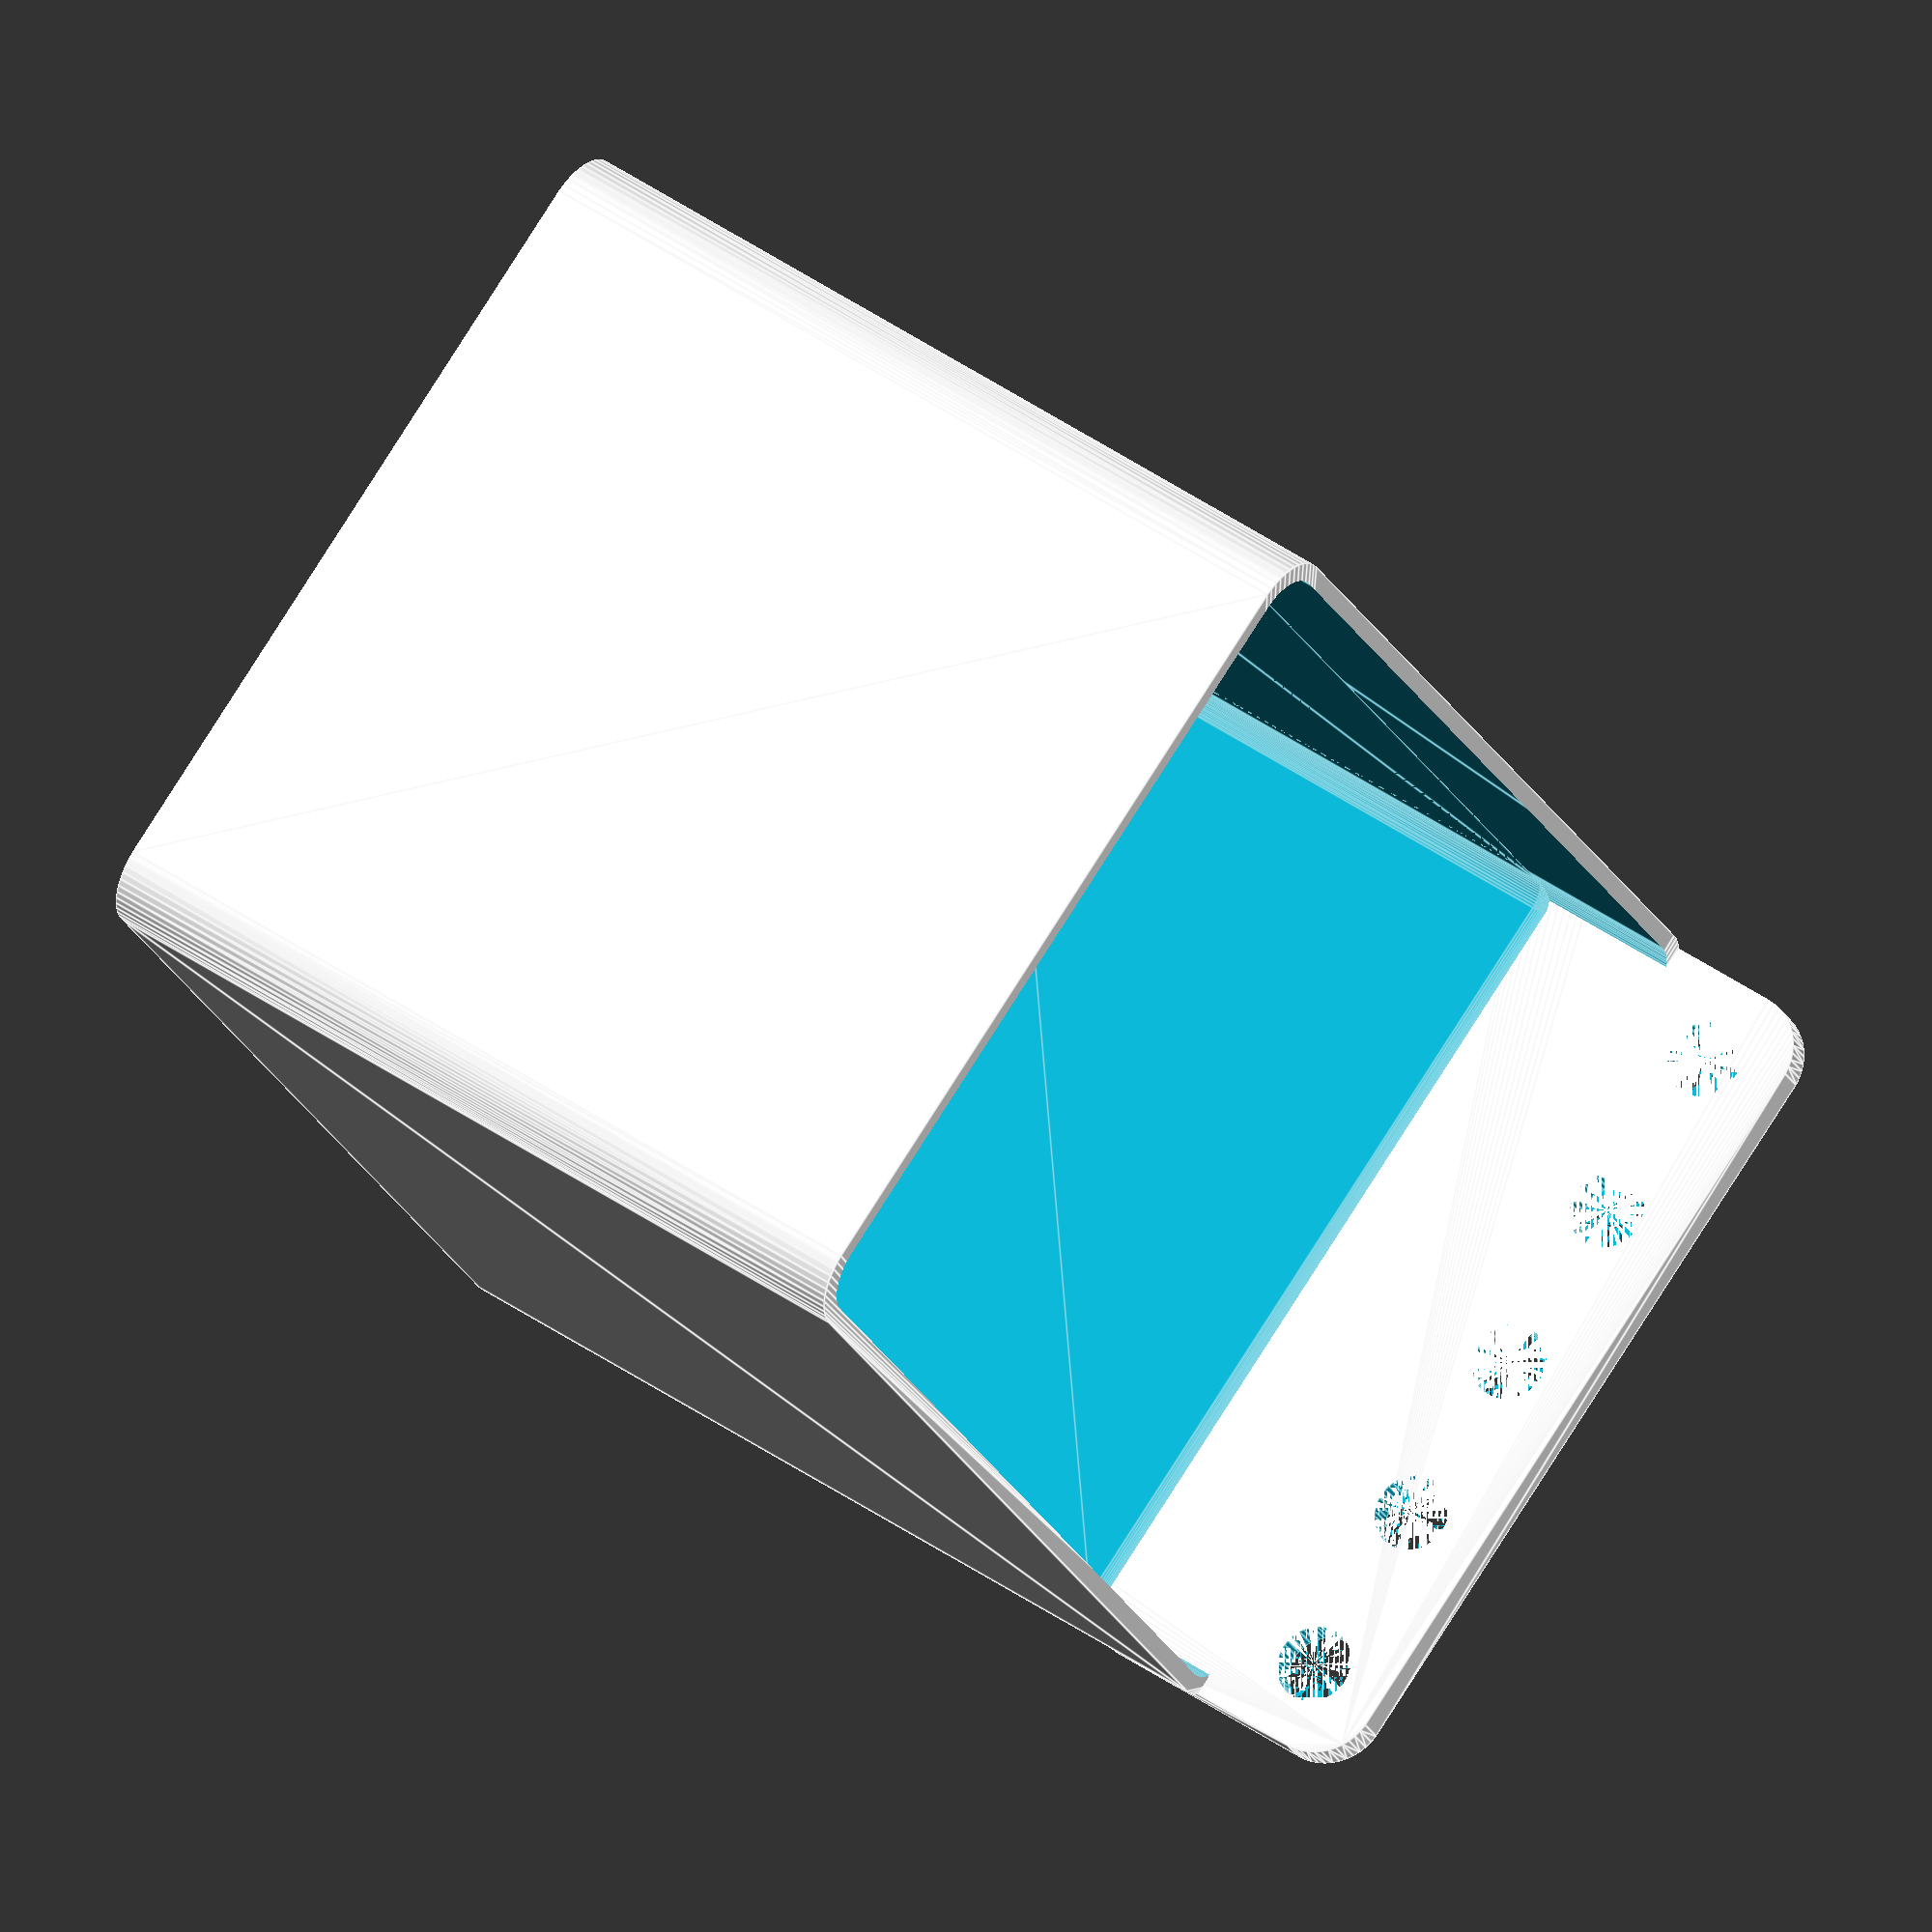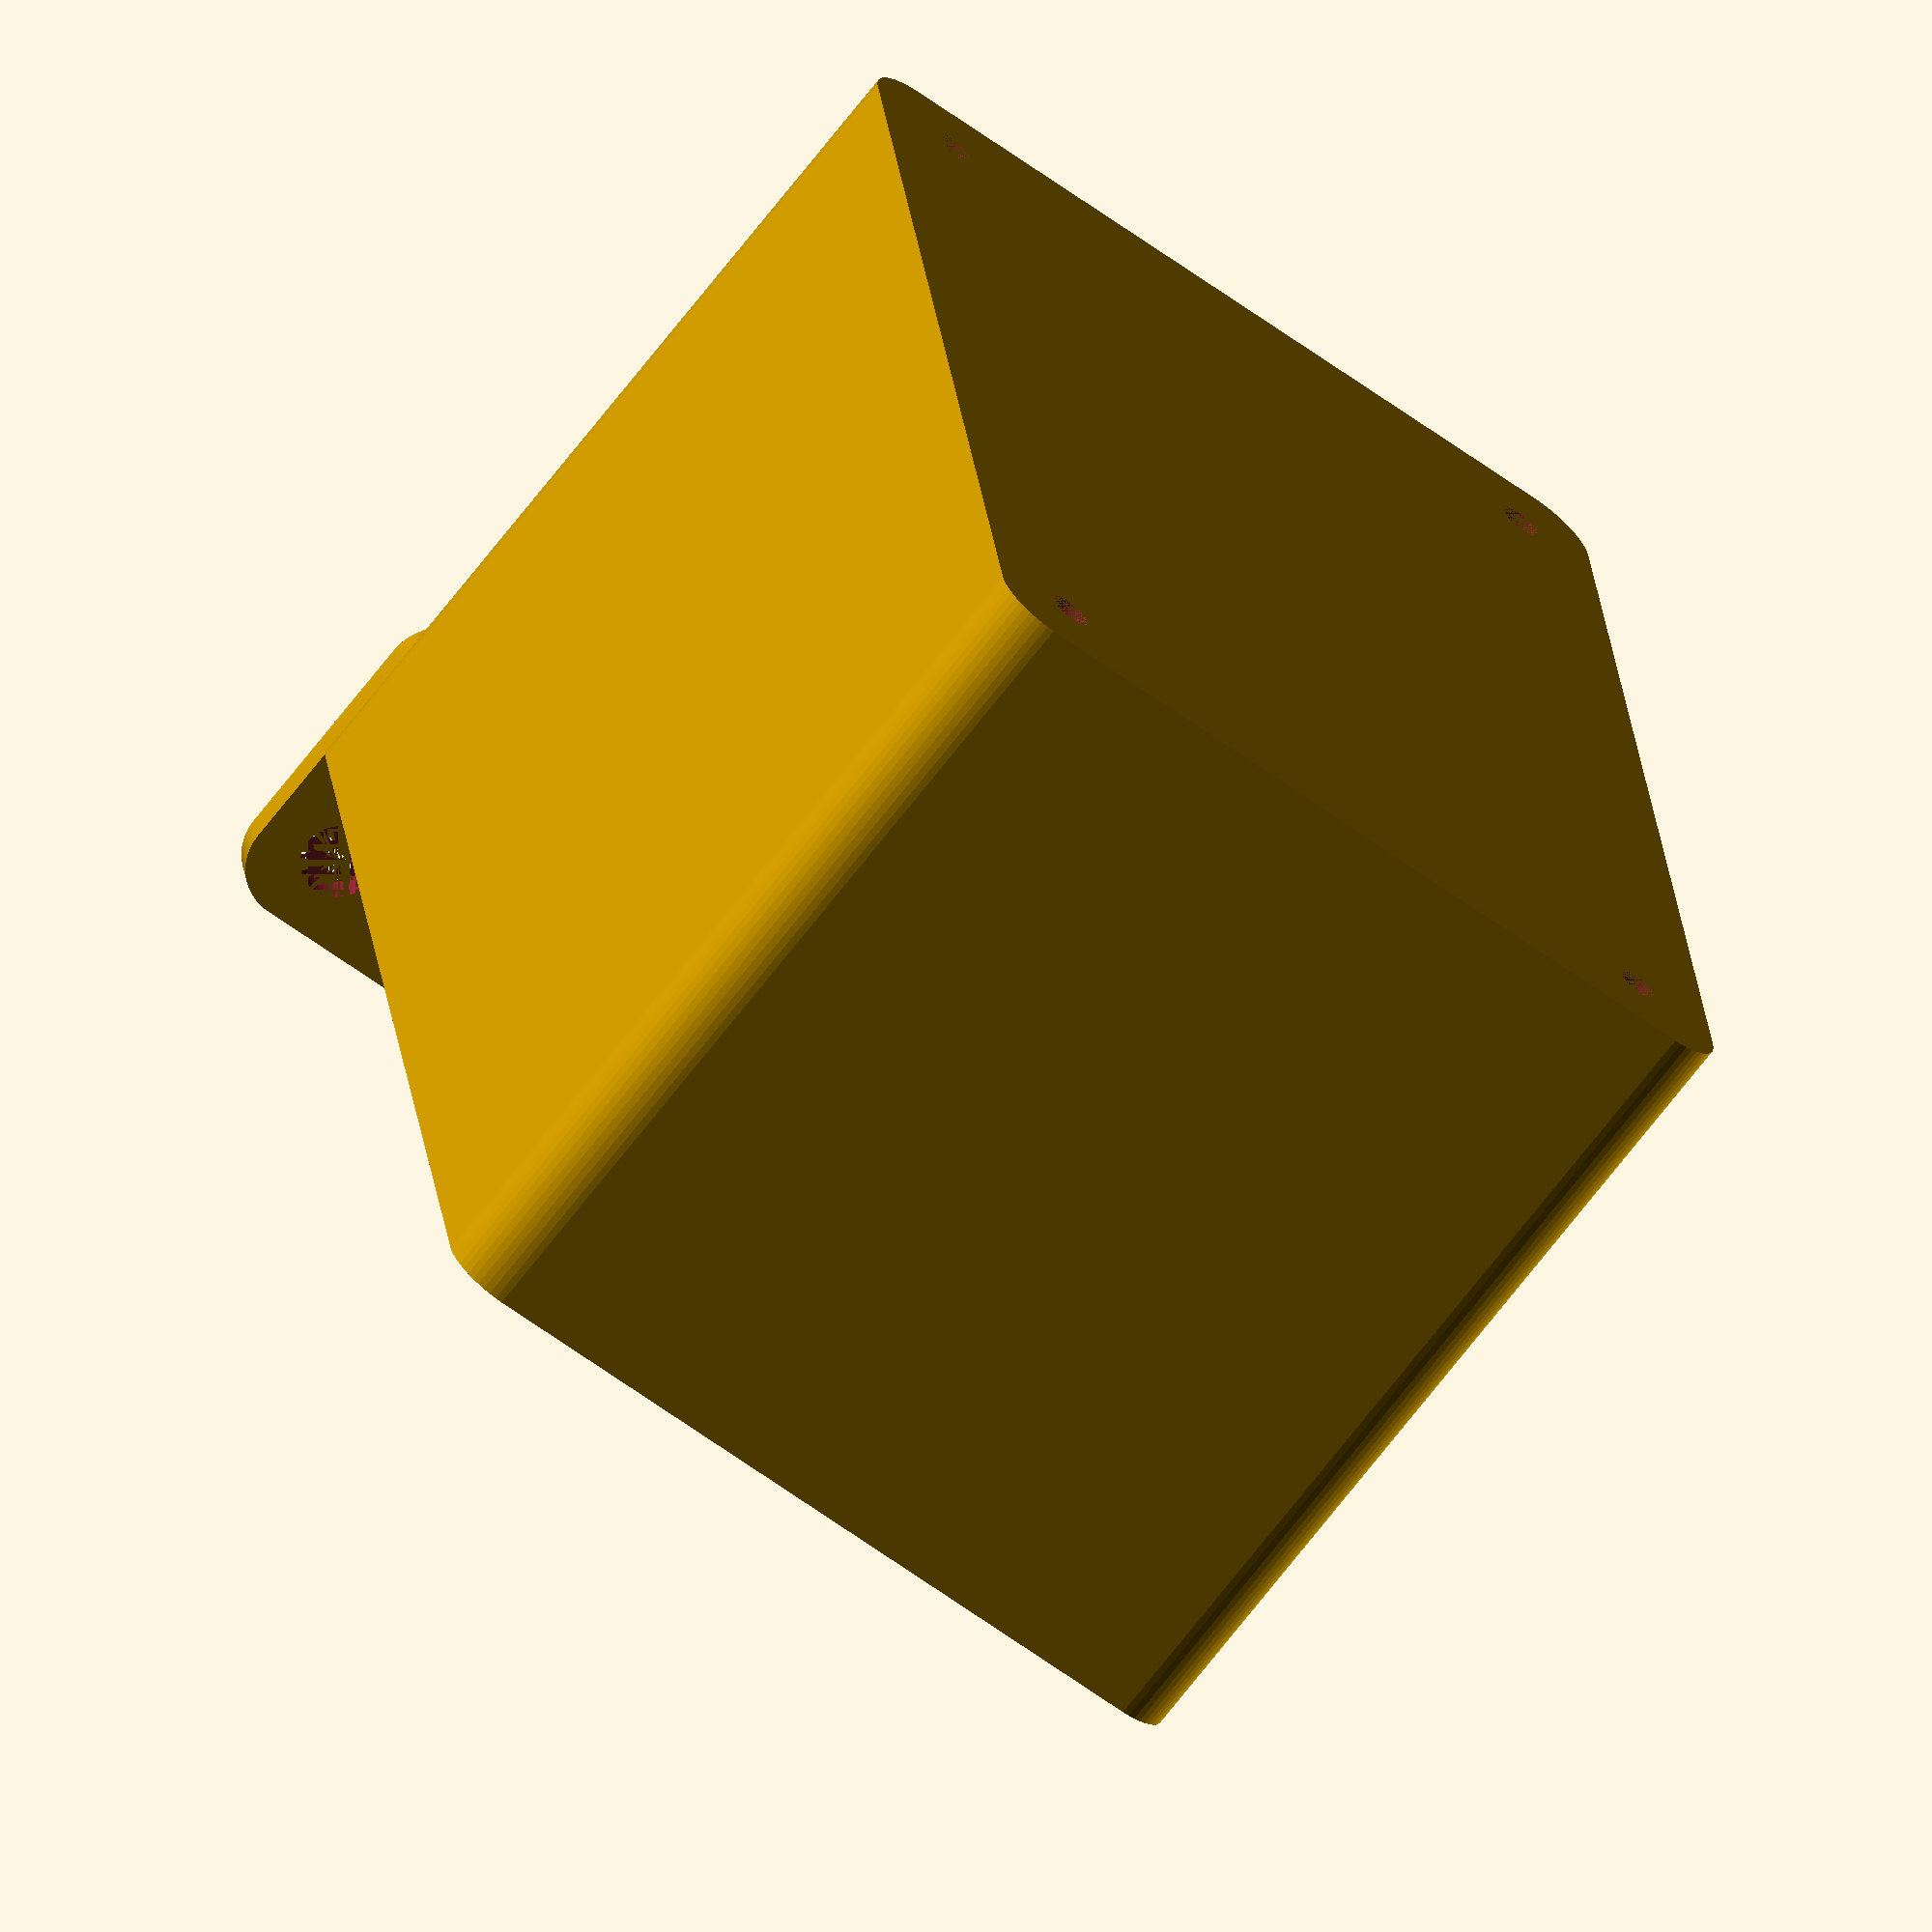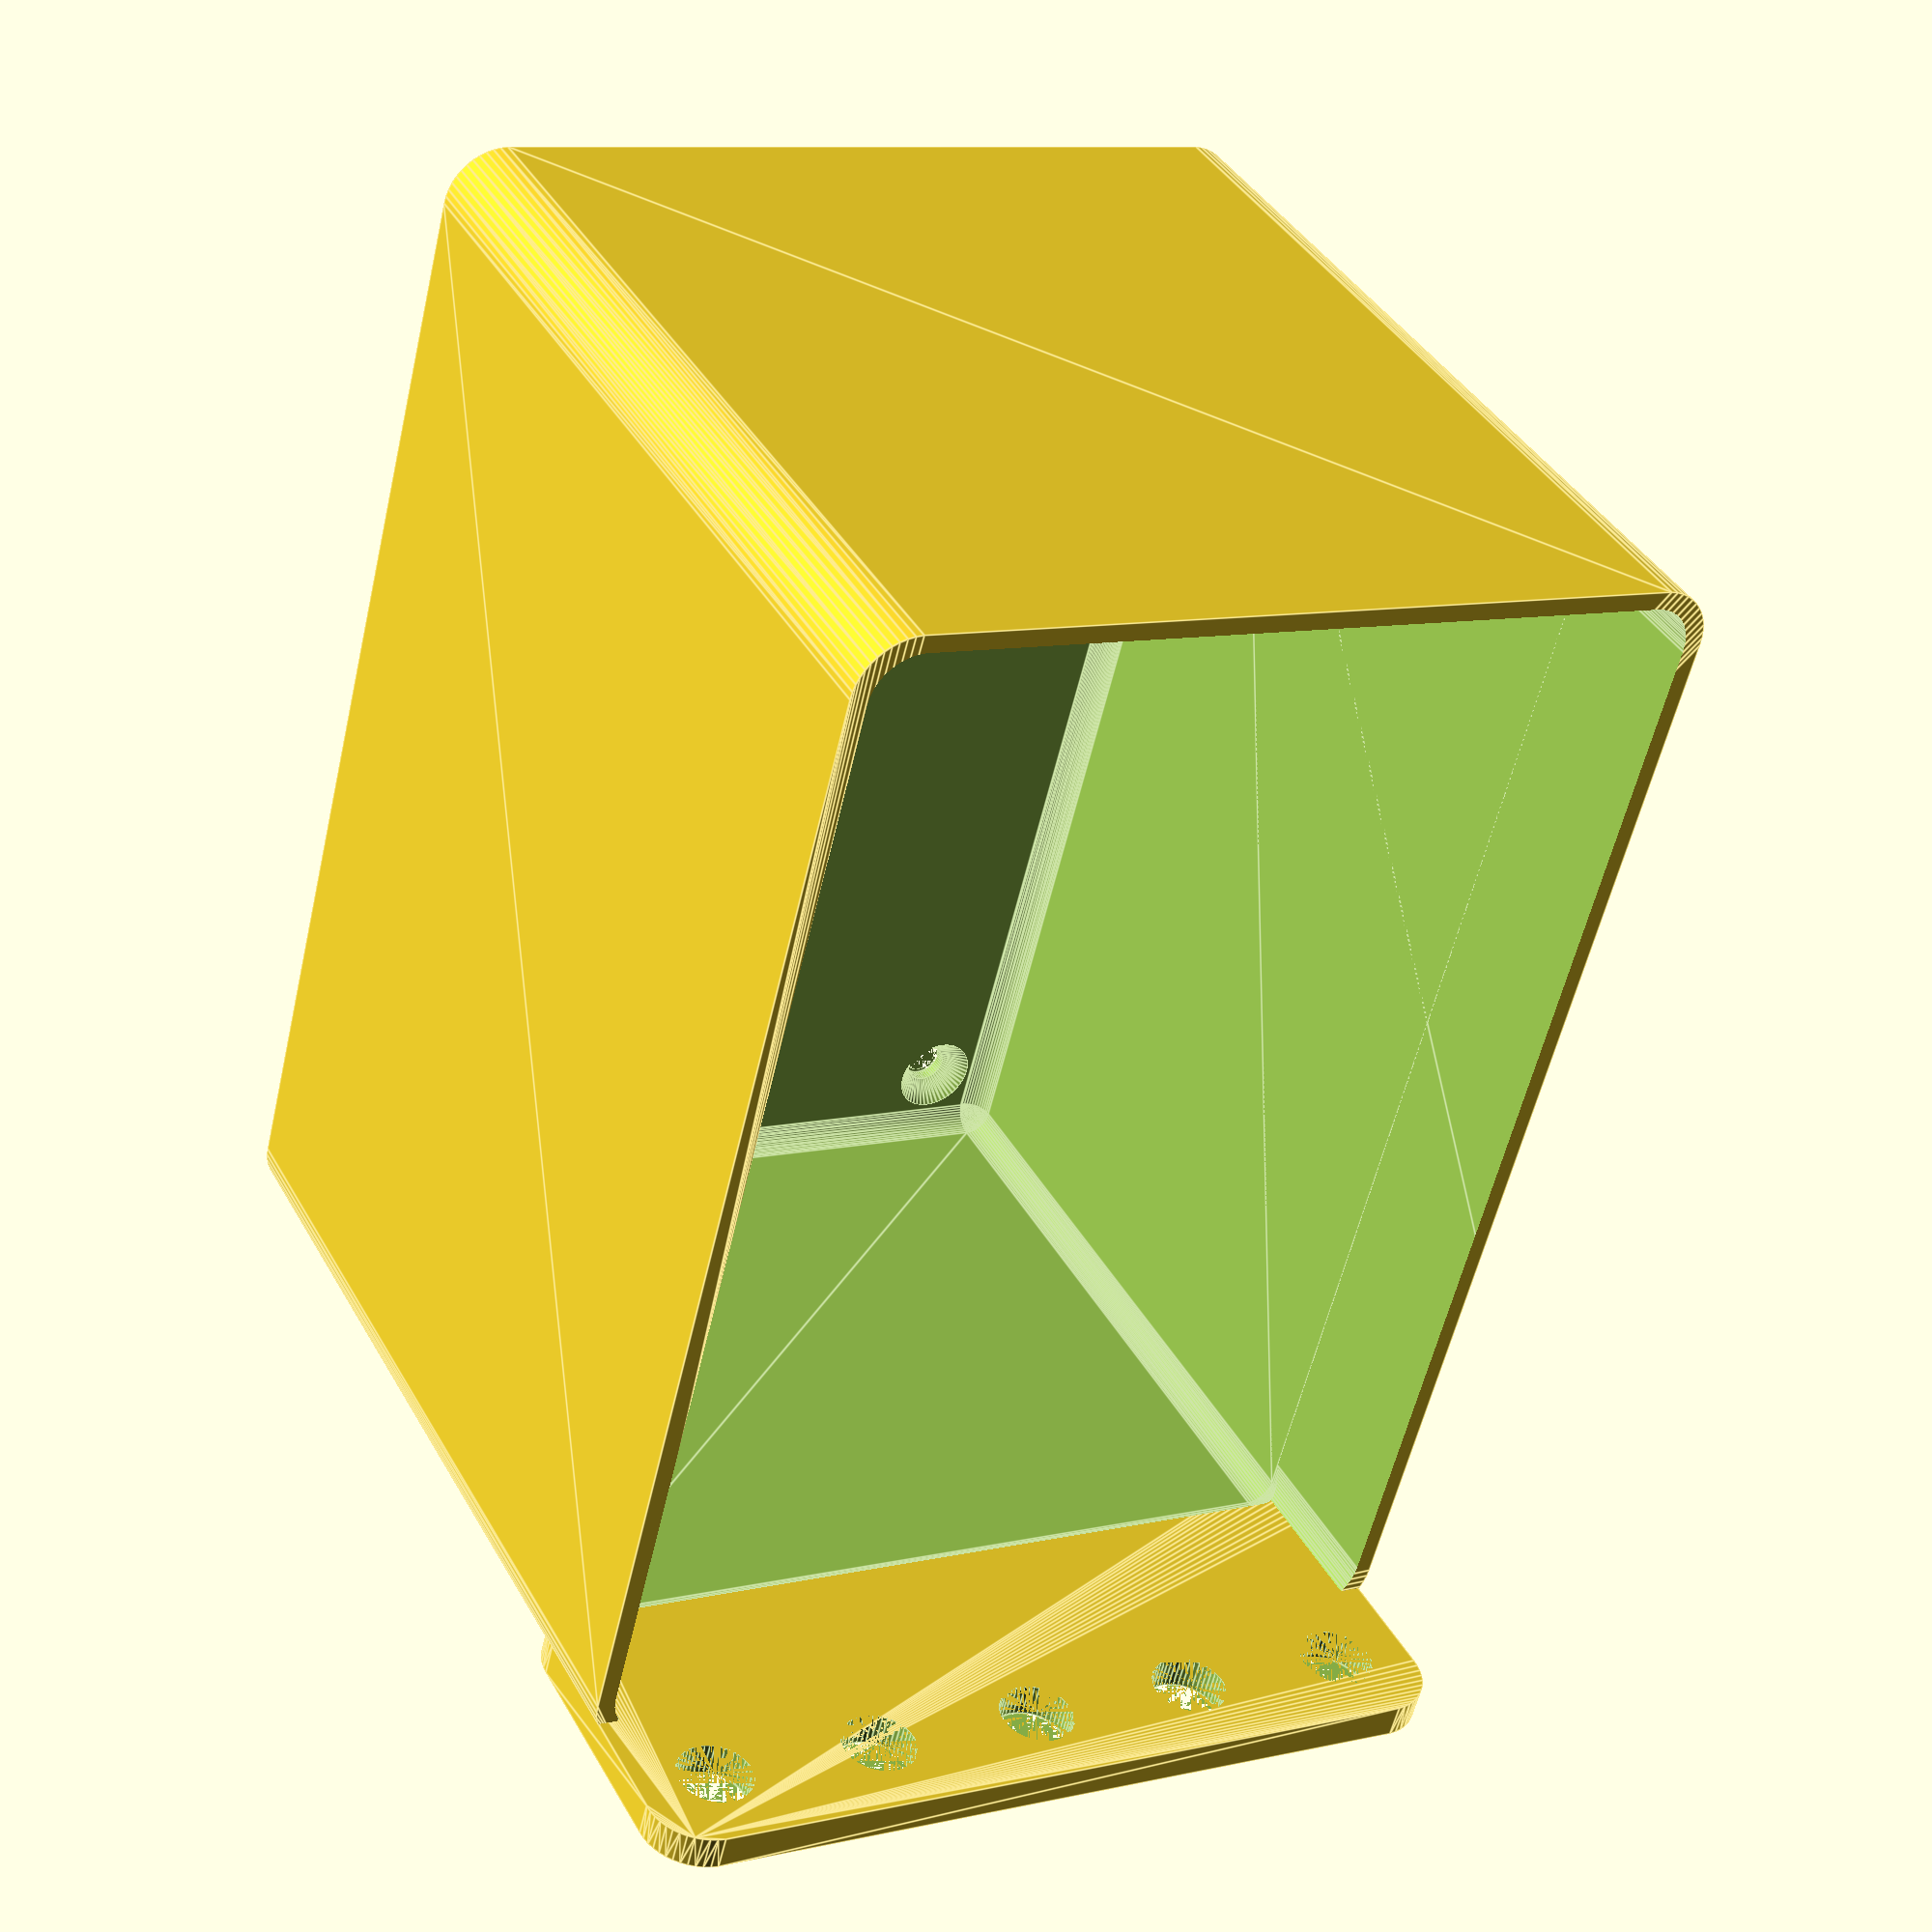
<openscad>
$fn = 50;


difference() {
	union() {
		difference() {
			union() {
				hull() {
					translate(v = [-32.5000000000, 47.5000000000, 0]) {
						cylinder(h = 75, r = 5);
					}
					translate(v = [32.5000000000, 47.5000000000, 0]) {
						cylinder(h = 75, r = 5);
					}
					translate(v = [-32.5000000000, -47.5000000000, 0]) {
						cylinder(h = 75, r = 5);
					}
					translate(v = [32.5000000000, -47.5000000000, 0]) {
						cylinder(h = 75, r = 5);
					}
				}
			}
			union() {
				translate(v = [-30.0000000000, -45.0000000000, 3]) {
					rotate(a = [0, 0, 0]) {
						difference() {
							union() {
								translate(v = [0, 0, -3.0000000000]) {
									cylinder(h = 3, r = 1.5000000000);
								}
								translate(v = [0, 0, -1.9000000000]) {
									cylinder(h = 1.9000000000, r1 = 1.8000000000, r2 = 3.6000000000);
								}
								cylinder(h = 250, r = 3.6000000000);
								translate(v = [0, 0, -3.0000000000]) {
									cylinder(h = 3, r = 1.8000000000);
								}
								translate(v = [0, 0, -3.0000000000]) {
									cylinder(h = 3, r = 1.5000000000);
								}
							}
							union();
						}
					}
				}
				translate(v = [30.0000000000, -45.0000000000, 3]) {
					rotate(a = [0, 0, 0]) {
						difference() {
							union() {
								translate(v = [0, 0, -3.0000000000]) {
									cylinder(h = 3, r = 1.5000000000);
								}
								translate(v = [0, 0, -1.9000000000]) {
									cylinder(h = 1.9000000000, r1 = 1.8000000000, r2 = 3.6000000000);
								}
								cylinder(h = 250, r = 3.6000000000);
								translate(v = [0, 0, -3.0000000000]) {
									cylinder(h = 3, r = 1.8000000000);
								}
								translate(v = [0, 0, -3.0000000000]) {
									cylinder(h = 3, r = 1.5000000000);
								}
							}
							union();
						}
					}
				}
				translate(v = [-30.0000000000, 45.0000000000, 3]) {
					rotate(a = [0, 0, 0]) {
						difference() {
							union() {
								translate(v = [0, 0, -3.0000000000]) {
									cylinder(h = 3, r = 1.5000000000);
								}
								translate(v = [0, 0, -1.9000000000]) {
									cylinder(h = 1.9000000000, r1 = 1.8000000000, r2 = 3.6000000000);
								}
								cylinder(h = 250, r = 3.6000000000);
								translate(v = [0, 0, -3.0000000000]) {
									cylinder(h = 3, r = 1.8000000000);
								}
								translate(v = [0, 0, -3.0000000000]) {
									cylinder(h = 3, r = 1.5000000000);
								}
							}
							union();
						}
					}
				}
				translate(v = [30.0000000000, 45.0000000000, 3]) {
					rotate(a = [0, 0, 0]) {
						difference() {
							union() {
								translate(v = [0, 0, -3.0000000000]) {
									cylinder(h = 3, r = 1.5000000000);
								}
								translate(v = [0, 0, -1.9000000000]) {
									cylinder(h = 1.9000000000, r1 = 1.8000000000, r2 = 3.6000000000);
								}
								cylinder(h = 250, r = 3.6000000000);
								translate(v = [0, 0, -3.0000000000]) {
									cylinder(h = 3, r = 1.8000000000);
								}
								translate(v = [0, 0, -3.0000000000]) {
									cylinder(h = 3, r = 1.5000000000);
								}
							}
							union();
						}
					}
				}
				translate(v = [0, 0, 2.9925000000]) {
					hull() {
						union() {
							translate(v = [-32.0000000000, 47.0000000000, 4]) {
								cylinder(h = 112, r = 4);
							}
							translate(v = [-32.0000000000, 47.0000000000, 4]) {
								sphere(r = 4);
							}
							translate(v = [-32.0000000000, 47.0000000000, 116]) {
								sphere(r = 4);
							}
						}
						union() {
							translate(v = [32.0000000000, 47.0000000000, 4]) {
								cylinder(h = 112, r = 4);
							}
							translate(v = [32.0000000000, 47.0000000000, 4]) {
								sphere(r = 4);
							}
							translate(v = [32.0000000000, 47.0000000000, 116]) {
								sphere(r = 4);
							}
						}
						union() {
							translate(v = [-32.0000000000, -47.0000000000, 4]) {
								cylinder(h = 112, r = 4);
							}
							translate(v = [-32.0000000000, -47.0000000000, 4]) {
								sphere(r = 4);
							}
							translate(v = [-32.0000000000, -47.0000000000, 116]) {
								sphere(r = 4);
							}
						}
						union() {
							translate(v = [32.0000000000, -47.0000000000, 4]) {
								cylinder(h = 112, r = 4);
							}
							translate(v = [32.0000000000, -47.0000000000, 4]) {
								sphere(r = 4);
							}
							translate(v = [32.0000000000, -47.0000000000, 116]) {
								sphere(r = 4);
							}
						}
					}
				}
			}
		}
		union() {
			translate(v = [0, 52.5000000000, 75]) {
				rotate(a = [90, 0, 0]) {
					hull() {
						translate(v = [-32.0000000000, 9.5000000000, 0]) {
							cylinder(h = 3, r = 5);
						}
						translate(v = [32.0000000000, 9.5000000000, 0]) {
							cylinder(h = 3, r = 5);
						}
						translate(v = [-32.0000000000, -9.5000000000, 0]) {
							cylinder(h = 3, r = 5);
						}
						translate(v = [32.0000000000, -9.5000000000, 0]) {
							cylinder(h = 3, r = 5);
						}
					}
				}
			}
		}
	}
	union() {
		translate(v = [0, 0, 2.9925000000]) {
			hull() {
				union() {
					translate(v = [-34.0000000000, 49.0000000000, 2]) {
						cylinder(h = 56, r = 2);
					}
					translate(v = [-34.0000000000, 49.0000000000, 2]) {
						sphere(r = 2);
					}
					translate(v = [-34.0000000000, 49.0000000000, 58]) {
						sphere(r = 2);
					}
				}
				union() {
					translate(v = [34.0000000000, 49.0000000000, 2]) {
						cylinder(h = 56, r = 2);
					}
					translate(v = [34.0000000000, 49.0000000000, 2]) {
						sphere(r = 2);
					}
					translate(v = [34.0000000000, 49.0000000000, 58]) {
						sphere(r = 2);
					}
				}
				union() {
					translate(v = [-34.0000000000, -49.0000000000, 2]) {
						cylinder(h = 56, r = 2);
					}
					translate(v = [-34.0000000000, -49.0000000000, 2]) {
						sphere(r = 2);
					}
					translate(v = [-34.0000000000, -49.0000000000, 58]) {
						sphere(r = 2);
					}
				}
				union() {
					translate(v = [34.0000000000, -49.0000000000, 2]) {
						cylinder(h = 56, r = 2);
					}
					translate(v = [34.0000000000, -49.0000000000, 2]) {
						sphere(r = 2);
					}
					translate(v = [34.0000000000, -49.0000000000, 58]) {
						sphere(r = 2);
					}
				}
			}
		}
		translate(v = [-30.0000000000, 52.5000000000, 82.5000000000]) {
			rotate(a = [90, 0, 0]) {
				cylinder(h = 3, r = 3.2500000000);
			}
		}
		translate(v = [-15.0000000000, 52.5000000000, 82.5000000000]) {
			rotate(a = [90, 0, 0]) {
				cylinder(h = 3, r = 3.2500000000);
			}
		}
		translate(v = [0.0000000000, 52.5000000000, 82.5000000000]) {
			rotate(a = [90, 0, 0]) {
				cylinder(h = 3, r = 3.2500000000);
			}
		}
		translate(v = [15.0000000000, 52.5000000000, 82.5000000000]) {
			rotate(a = [90, 0, 0]) {
				cylinder(h = 3, r = 3.2500000000);
			}
		}
		translate(v = [30.0000000000, 52.5000000000, 82.5000000000]) {
			rotate(a = [90, 0, 0]) {
				cylinder(h = 3, r = 3.2500000000);
			}
		}
		translate(v = [30.0000000000, 52.5000000000, 82.5000000000]) {
			rotate(a = [90, 0, 0]) {
				cylinder(h = 3, r = 3.2500000000);
			}
		}
	}
}
</openscad>
<views>
elev=134.2 azim=329.9 roll=231.5 proj=o view=edges
elev=69.4 azim=7.9 roll=142.4 proj=o view=solid
elev=320.4 azim=194.6 roll=333.2 proj=p view=edges
</views>
